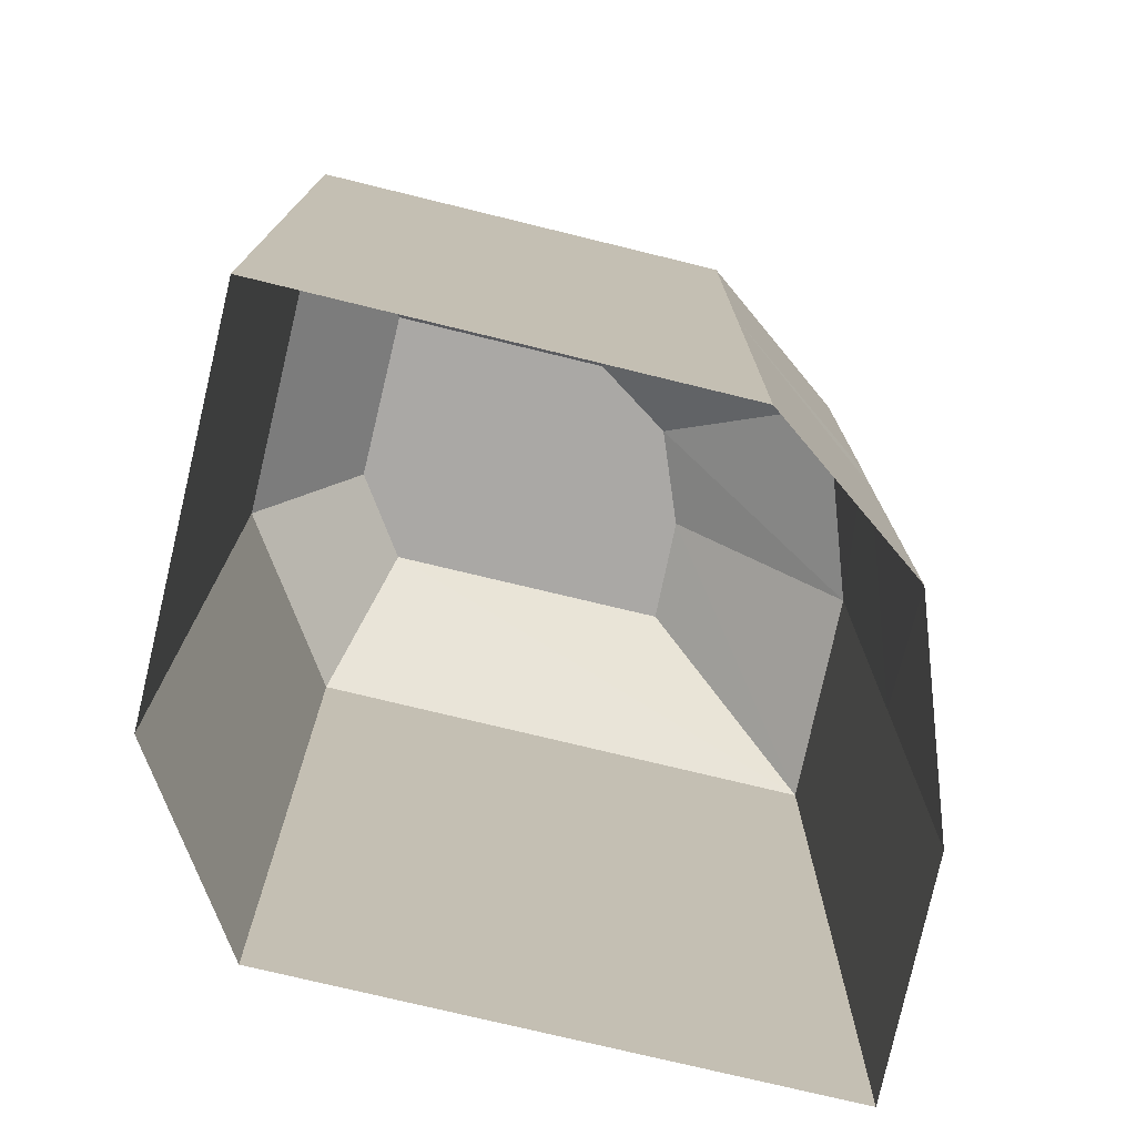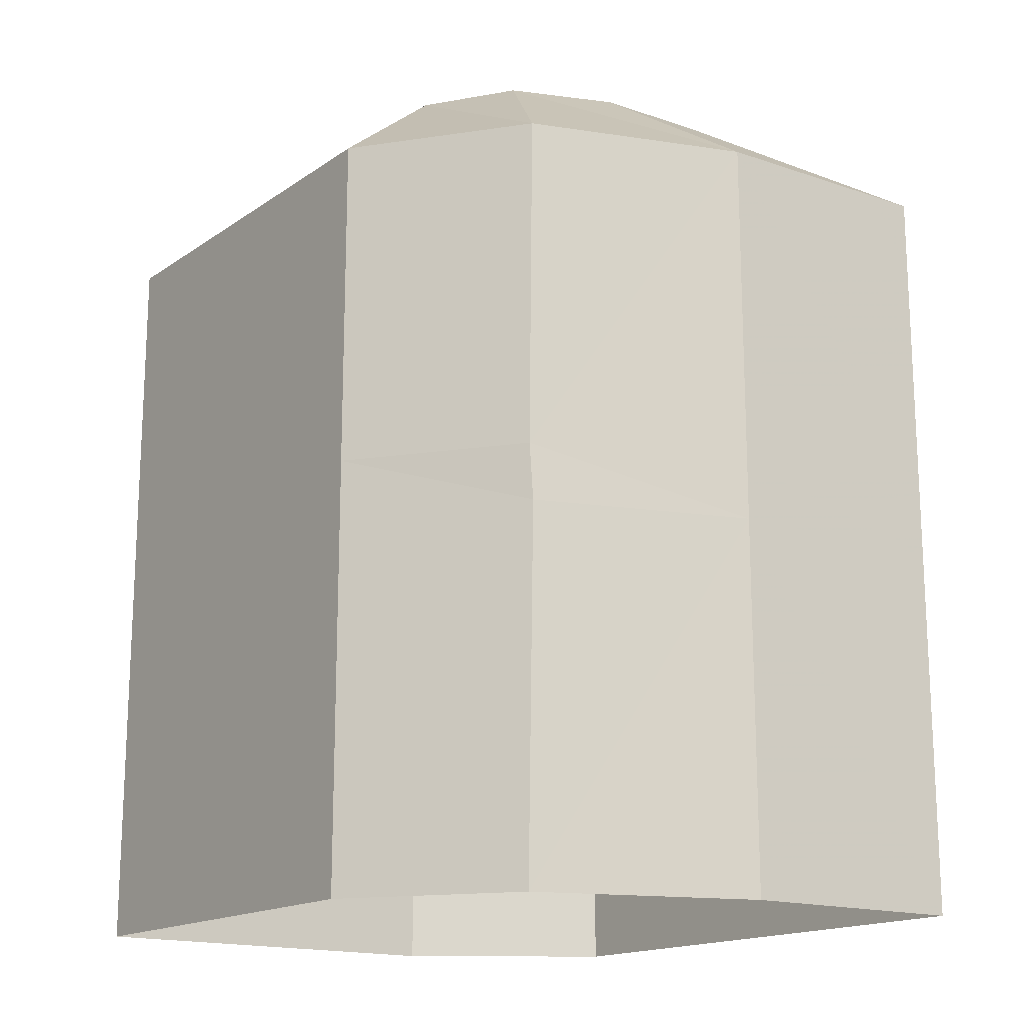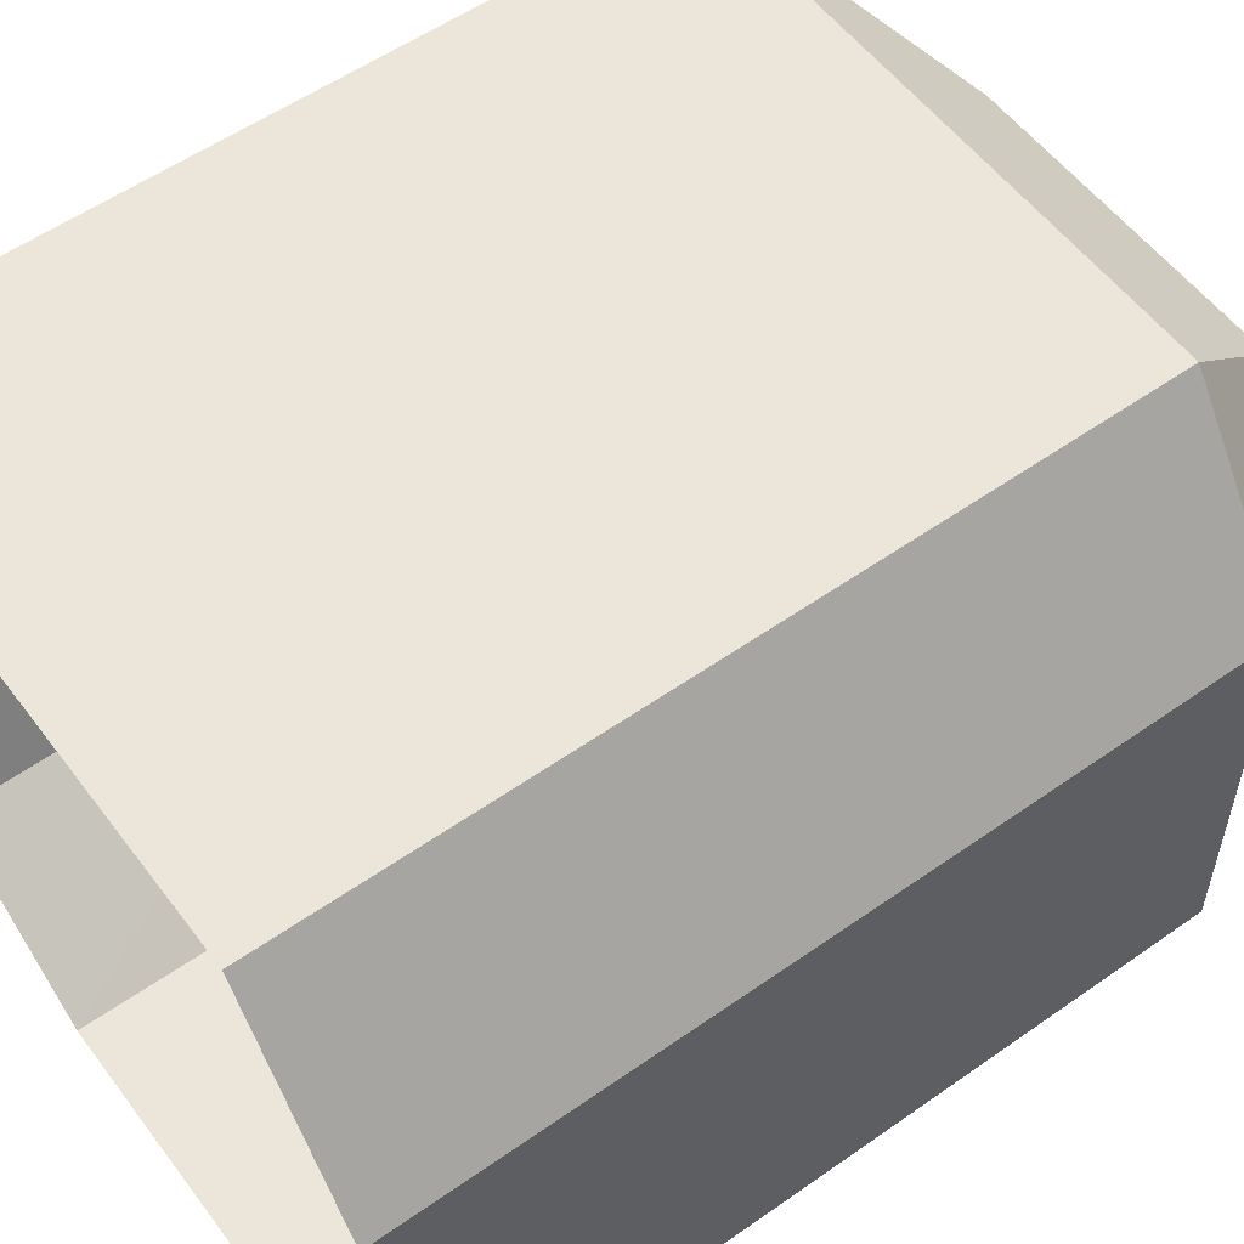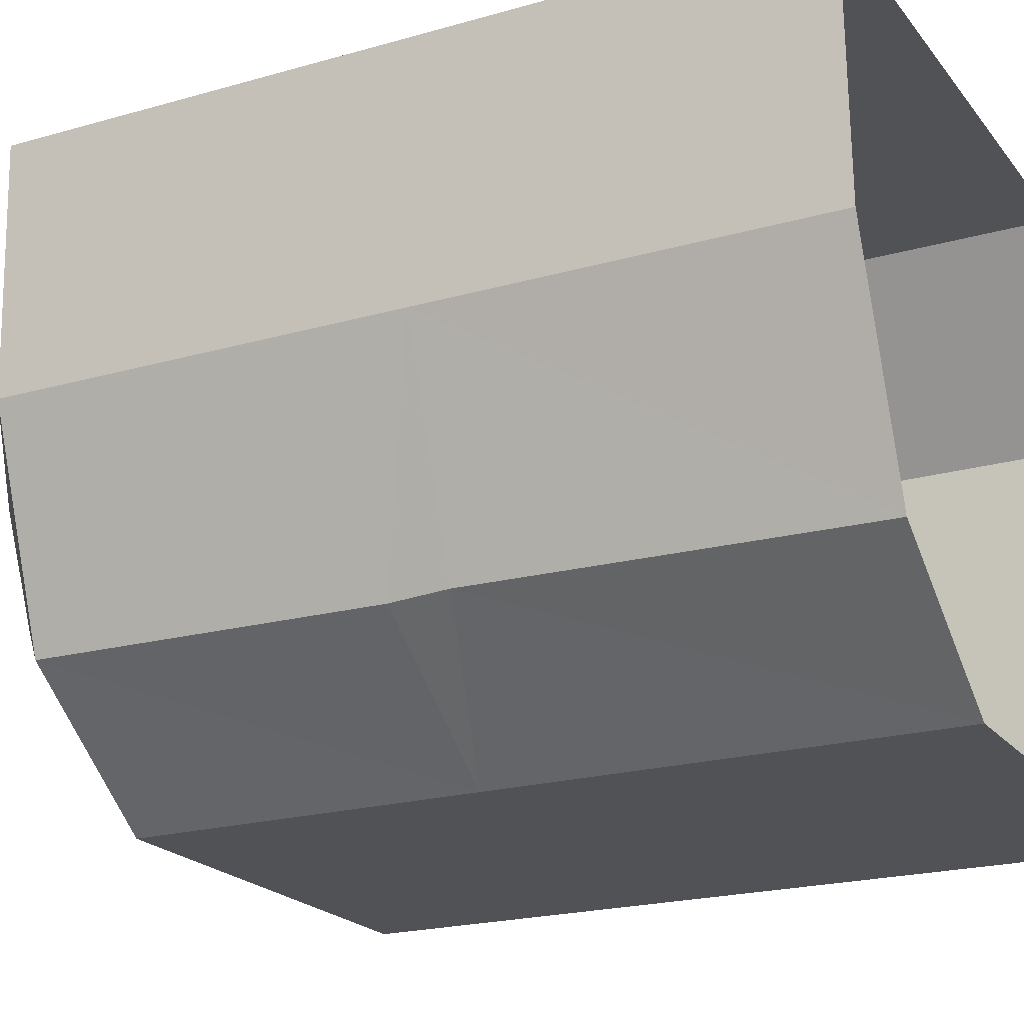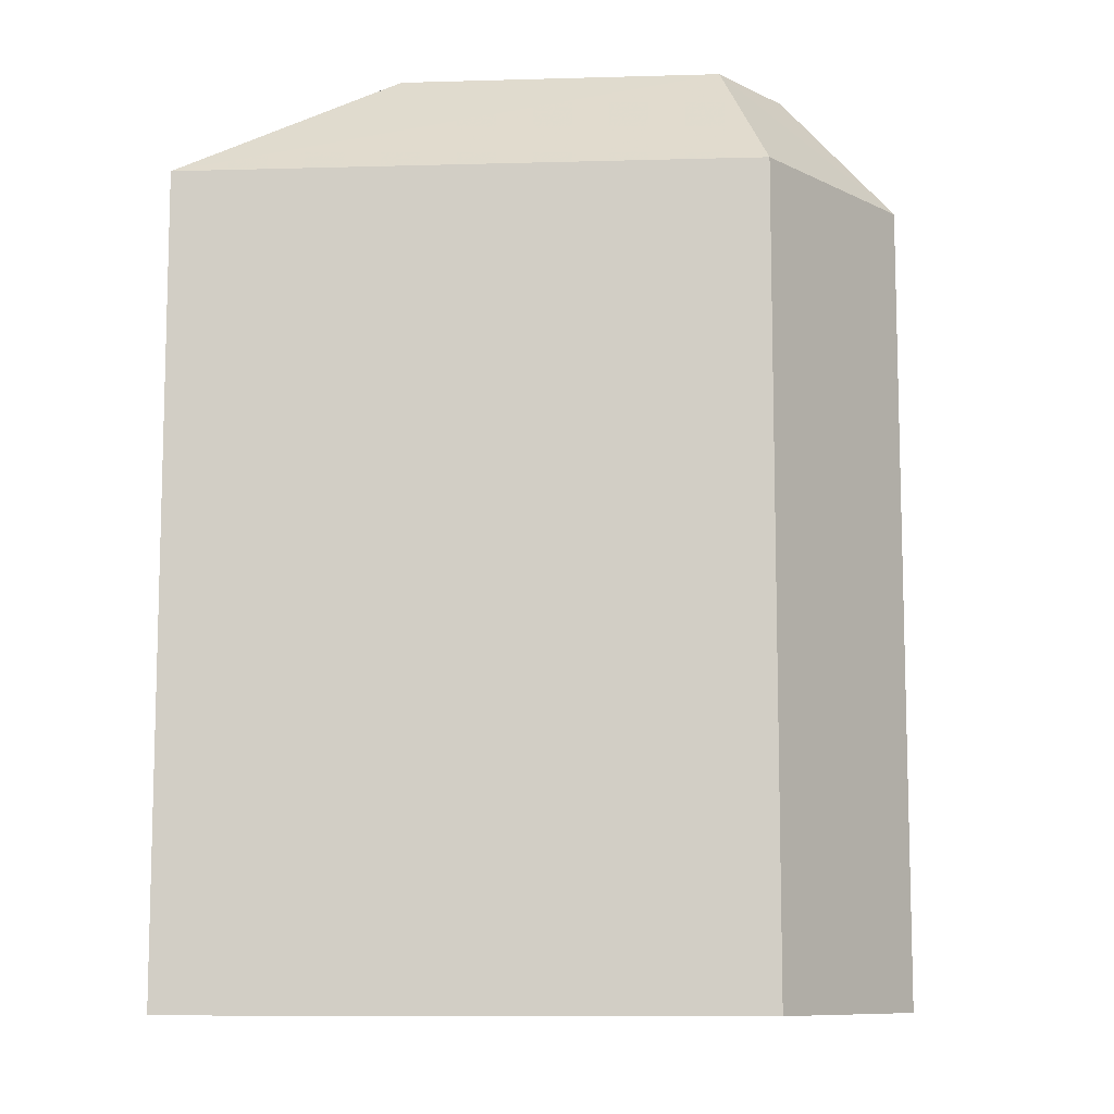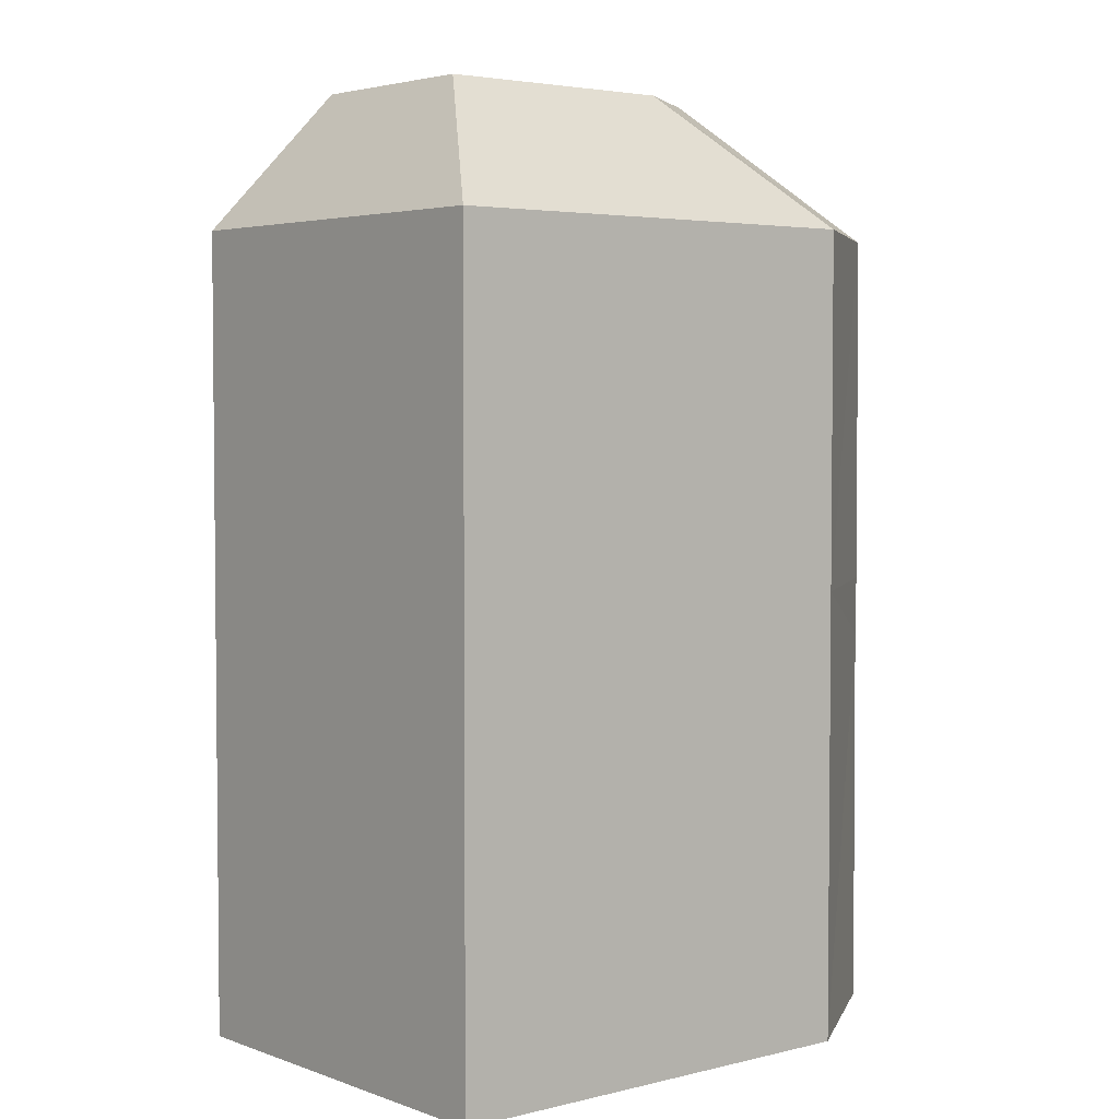
<metadata>
{"format":"obj","ext":"obj","renderer":"f3d","projection":"perspective","resolution":1024,"background":"white","views":[{"elev":-75.2,"azim":-13.7,"up":"+Z"},{"elev":-16.5,"azim":53.4,"up":"+Z"},{"elev":55.8,"azim":-126.4,"up":"+Y"},{"elev":-21.0,"azim":117.2,"up":"+Y"},{"elev":-9.7,"azim":-175.9,"up":"+Z"},{"elev":3.7,"azim":-39.8,"up":"+Z"}]}
</metadata>
<code>
g
v  -9.021 -7.545 1e-06
v  -9.021 2.777 1e-06
v  -9.021 -7.545 11.46
v  -9.021 2.777 11.46
v  2.592 -7.537 11.46
v  8.814 1.206 11.46
v  8.814 1.206 0
v  2.592 -7.537 0
v  2.592 -7.537 9.929
v  -9.021 -7.545 9.929
v  -9.021 2.777 9.929
v  8.814 1.206 9.929
v  6.777 -4.468 11.46
v  6.828 -4.397 9.929
v  6.749 -4.508 0
v  -5.713 7.545 1e-06
v  -5.713 7.545 11.46
v  9.021 7.543 11.46
v  9.021 7.543 1e-06
v  -5.713 7.545 9.929
v  9.021 7.543 9.929
v  2.592 -7.537 20.48
v  -9.021 -7.545 20.48
v  -9.021 2.777 20.48
v  -5.713 7.545 20.48
v  9.021 7.543 20.48
v  6.828 -4.397 20.48
v  8.814 1.206 20.48
v  2.587 -1.88 23.99
v  0.2631 -3.405 23.99
v  -6.142 -3.408 23.99
v  -6.142 1.656 23.99
v  -4.514 3.995 23.99
v  3.81 3.973 23.99
v  3.695 0.8852 23.99
g building-historical_16
f -27 -26 -35 -28
f -26 -25 -34 -35
f -31 -27 -22 -23
f -16 -15 -17 -20
f -31 -33 -26 -27
f -33 -32 -25 -26
f -28 -21 -22 -27
f -24 -22 -21 -29
f -19 -18 -15 -16
f -23 -22 -24 -30
f -16 -20 -34 -25
f -17 -15 -24 -29
f -19 -16 -25 -32
f -15 -18 -30 -24
f -14 -13 -33 -31
f -13 -12 -32 -33
f -11 -10 -18 -19
f -31 -23 -9 -14
f -8 -9 -23 -30
f -11 -19 -32 -12
f -18 -10 -8 -30
f -6 -14 -9 -7
f -6 -5 -13 -14
f -5 -4 -12 -13
f -3 -2 -10 -11
f -7 -9 -8 -1
f -3 -11 -12 -4
f -10 -2 -1 -8
f -7 -1 -4 -6
f -1 -2 -3 -4
f -4 -5 -6
g

</code>
